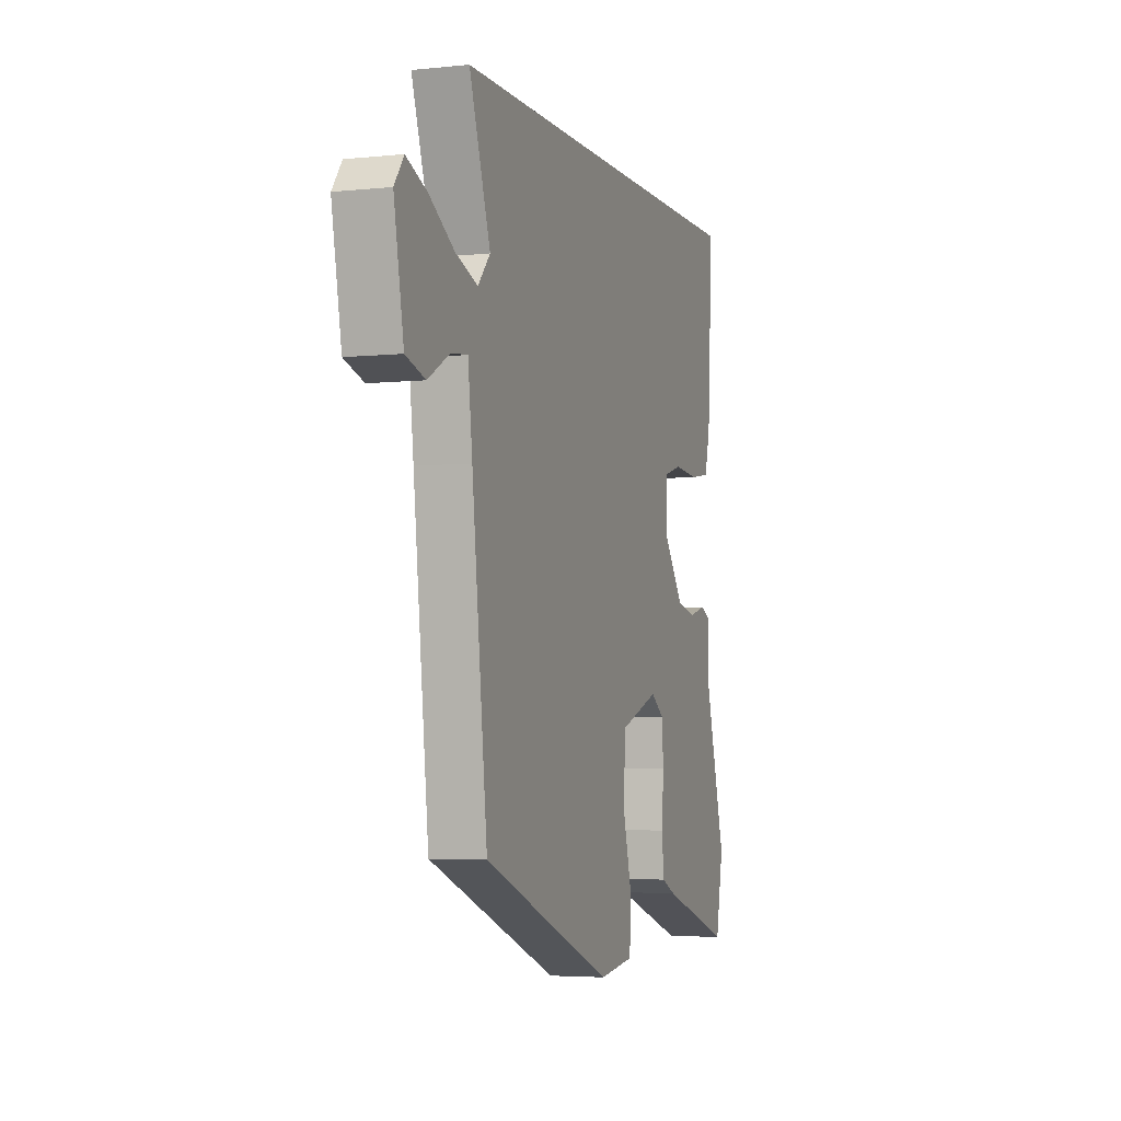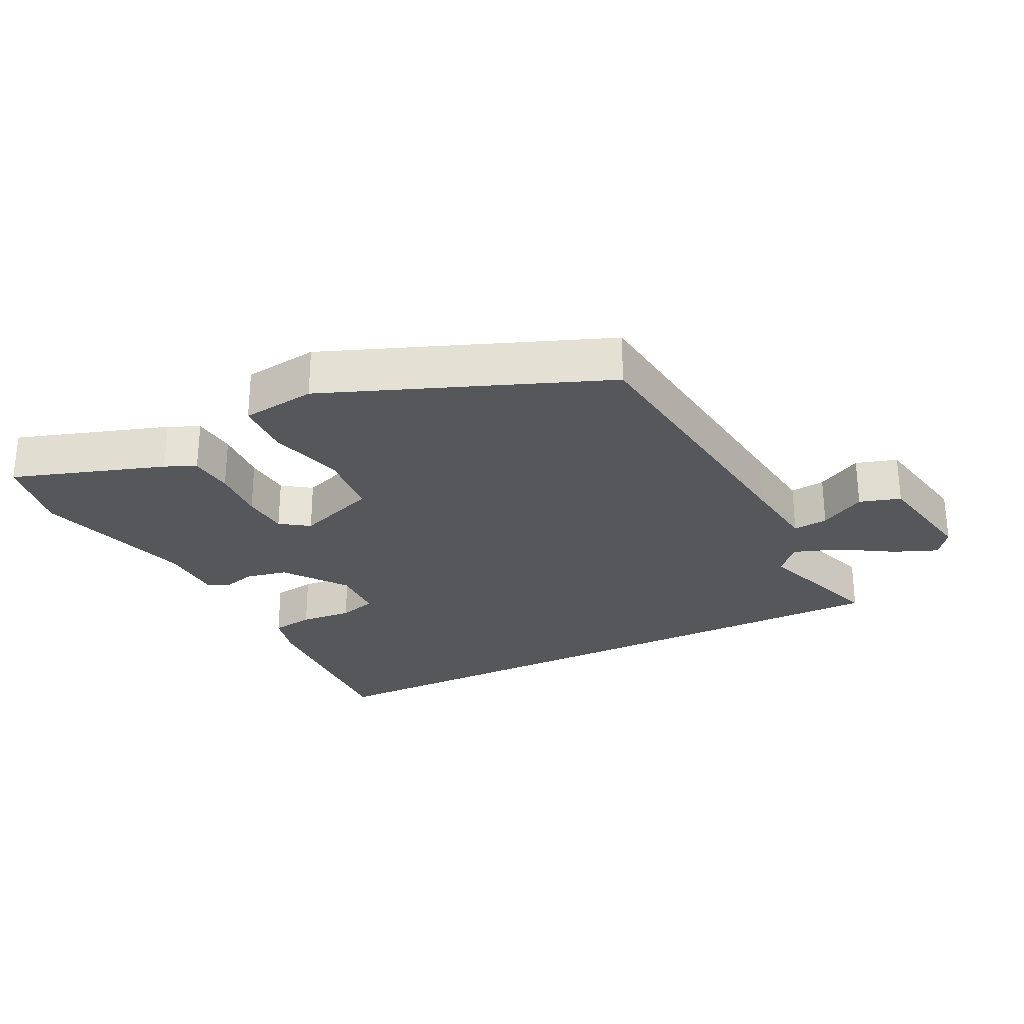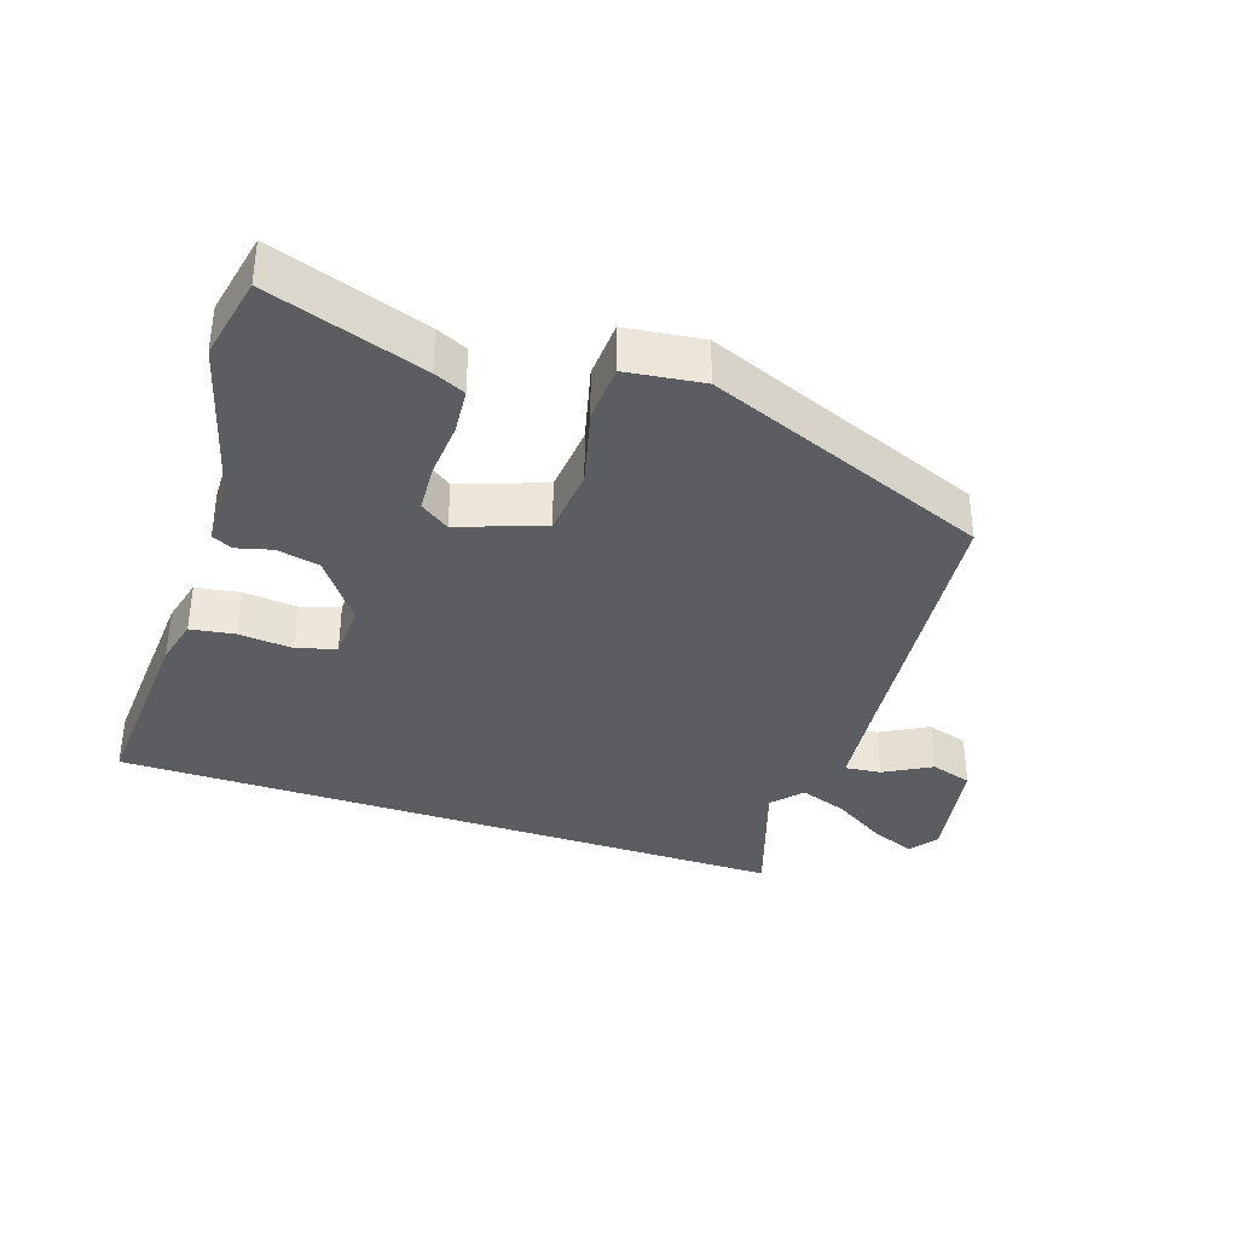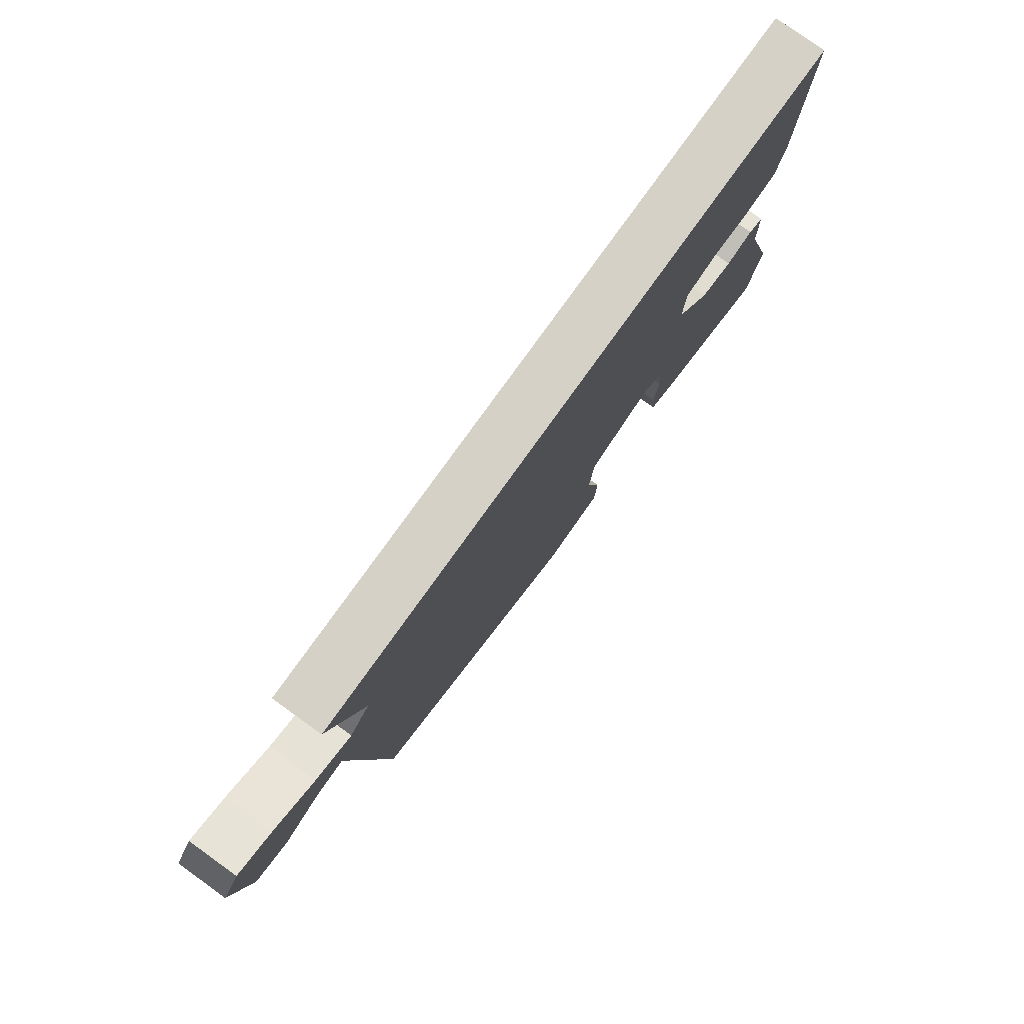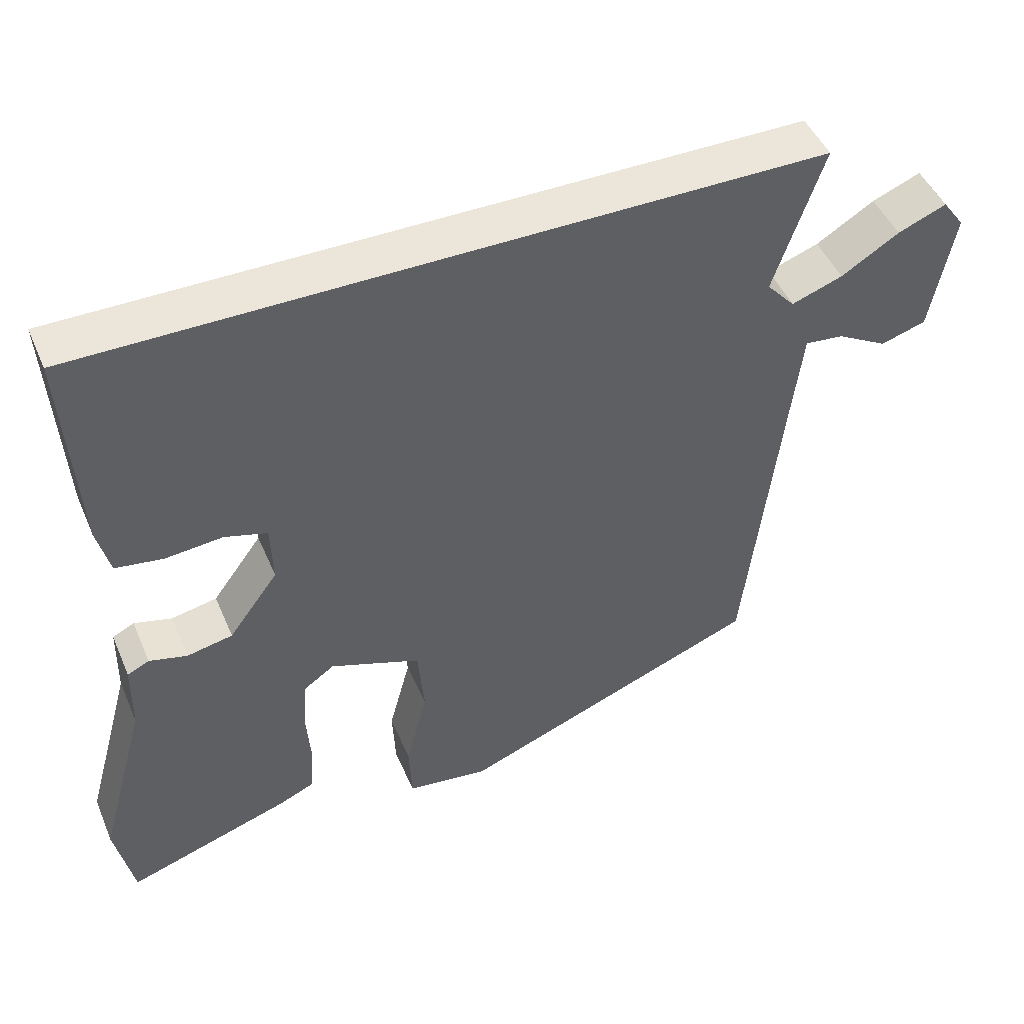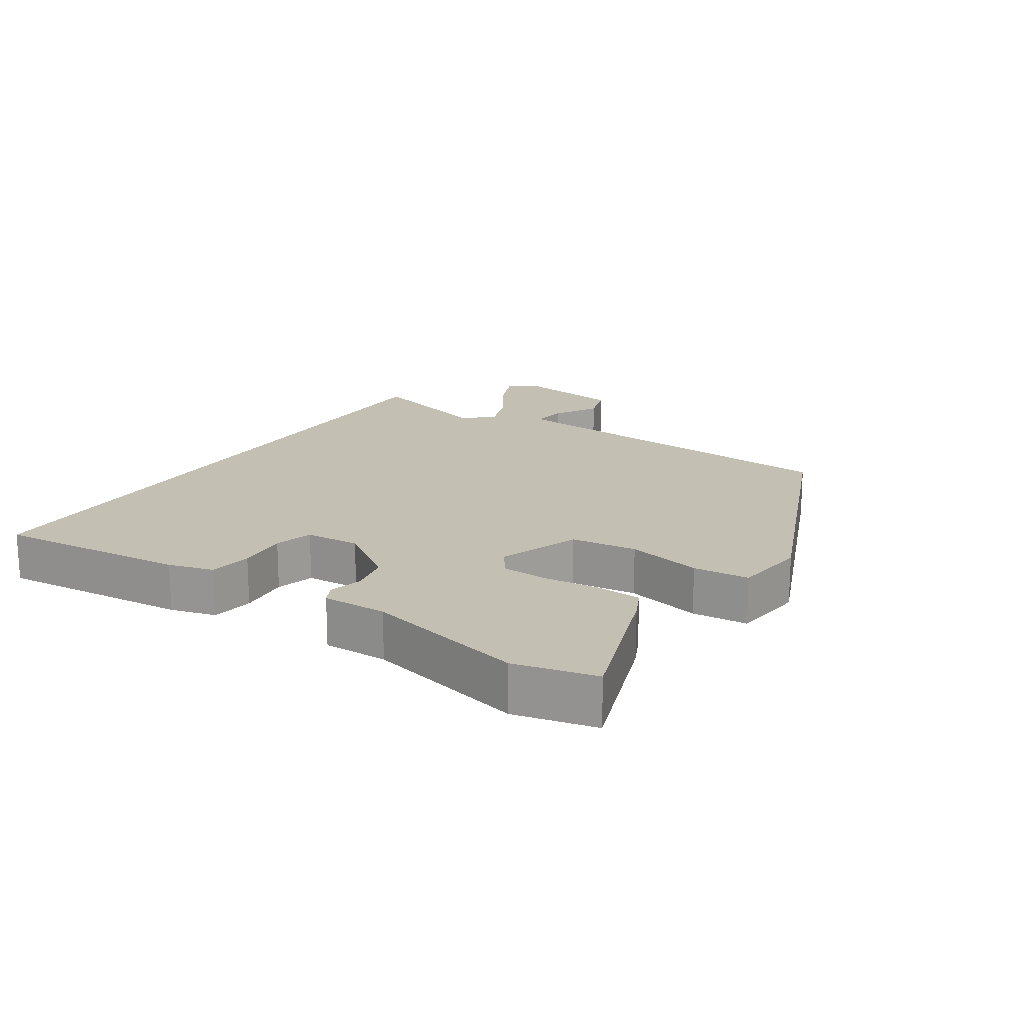
<metadata>
{"format":"obj","ext":"obj","renderer":"f3d","projection":"perspective","resolution":1024,"background":"white","views":[{"elev":-4.2,"azim":-71.1,"up":"+Z"},{"elev":-27.1,"azim":-153.5,"up":"+Y"},{"elev":-36.0,"azim":161.1,"up":"+Y"},{"elev":78.9,"azim":-54.3,"up":"+Z"},{"elev":47.5,"azim":157.4,"up":"+Z"},{"elev":17.7,"azim":121.9,"up":"+Y"}]}
</metadata>
<code>
v -0.468 0.07 -0.382
v -0.517 0.07 0.055
v -0.531 0.07 0.174
v -0.584 0.07 0.168
v -0.653 0.07 0.129
v -0.715 0.07 0.148
v -0.746 0.07 0.316
v -0.716 0.07 0.357
v -0.65 0.07 0.33
v -0.571 0.07 0.281
v -0.501 0.07 0.256
v -0.462 0.07 0.3
v -0.529 0.07 0.5
v 0.475 0.07 0.5
v 0.458 0.07 0.209
v 0.441 0.07 0.14
v 0.376 0.07 0.13
v 0.297 0.07 0.137
v 0.239 0.07 0.12
v 0.236 0.07 0.037
v 0.304 0.07 -0.056
v 0.367 0.07 -0.069
v 0.419 0.07 -0.055
v 0.449 0.07 -0.07
v 0.451 0.07 -0.168
v 0.518 0.07 -0.411
v 0.493 0.07 -0.535
v 0.264 0.07 -0.459
v 0.218 0.07 -0.438
v 0.212 0.07 -0.371
v 0.218 0.07 -0.287
v 0.213 0.07 -0.216
v 0.17 0.07 -0.186
v 0.046 0.07 -0.232
v 0.037 0.07 -0.333
v 0.067 0.07 -0.447
v 0.063 0.07 -0.532
v -0.05 0.07 -0.547
v -0.468 0 -0.382
v -0.517 0 0.055
v -0.531 0 0.174
v -0.584 0 0.168
v -0.653 0 0.129
v -0.715 0 0.148
v -0.746 0 0.316
v -0.716 0 0.357
v -0.65 0 0.33
v -0.571 0 0.281
v -0.501 0 0.256
v -0.462 0 0.3
v -0.529 0 0.5
v 0.475 0 0.5
v 0.458 0 0.209
v 0.441 0 0.14
v 0.376 0 0.13
v 0.297 0 0.137
v 0.239 0 0.12
v 0.236 0 0.037
v 0.304 0 -0.056
v 0.367 0 -0.069
v 0.419 0 -0.055
v 0.449 0 -0.07
v 0.451 0 -0.168
v 0.518 0 -0.411
v 0.493 0 -0.535
v 0.264 0 -0.459
v 0.218 0 -0.438
v 0.212 0 -0.371
v 0.218 0 -0.287
v 0.213 0 -0.216
v 0.17 0 -0.186
v 0.046 0 -0.232
v 0.037 0 -0.333
v 0.067 0 -0.447
v 0.063 0 -0.532
v -0.05 0 -0.547
f 38 1 2
f 37 38 2
f 36 37 2
f 35 36 2
f 34 35 2 3
f 33 34 3
f 29 30 31
f 28 29 31
f 27 28 31
f 26 27 31
f 25 26 31
f 25 31 32
f 24 25 32
f 23 24 32
f 22 23 32
f 21 22 32 33
f 16 17 18
f 15 16 18
f 14 15 18
f 13 14 18
f 12 13 18
f 11 12 18 19
f 8 9 10
f 7 8 10
f 6 7 10
f 5 6 10
f 4 5 10
f 3 4 10 11
f 33 3 11
f 21 33 11
f 20 21 11
f 11 19 20
f 40 39 76
f 40 76 75
f 40 75 74
f 40 74 73
f 41 40 73 72
f 41 72 71
f 69 68 67
f 69 67 66
f 69 66 65
f 69 65 64
f 69 64 63
f 70 69 63
f 70 63 62
f 70 62 61
f 70 61 60
f 71 70 60 59
f 56 55 54
f 56 54 53
f 56 53 52
f 56 52 51
f 56 51 50
f 57 56 50 49
f 48 47 46
f 48 46 45
f 48 45 44
f 48 44 43
f 48 43 42
f 49 48 42 41
f 49 41 71
f 49 71 59
f 49 59 58
f 58 57 49
f 1 39 40 2
f 2 40 41 3
f 3 41 42 4
f 4 42 43 5
f 5 43 44 6
f 6 44 45 7
f 7 45 46 8
f 8 46 47 9
f 9 47 48 10
f 10 48 49 11
f 11 49 50 12
f 12 50 51 13
f 13 51 52 14
f 14 52 53 15
f 15 53 54 16
f 16 54 55 17
f 17 55 56 18
f 18 56 57 19
f 19 57 58 20
f 20 58 59 21
f 21 59 60 22
f 22 60 61 23
f 23 61 62 24
f 24 62 63 25
f 25 63 64 26
f 26 64 65 27
f 27 65 66 28
f 28 66 67 29
f 29 67 68 30
f 30 68 69 31
f 31 69 70 32
f 32 70 71 33
f 33 71 72 34
f 34 72 73 35
f 35 73 74 36
f 36 74 75 37
f 37 75 76 38
f 38 76 39 1

</code>
